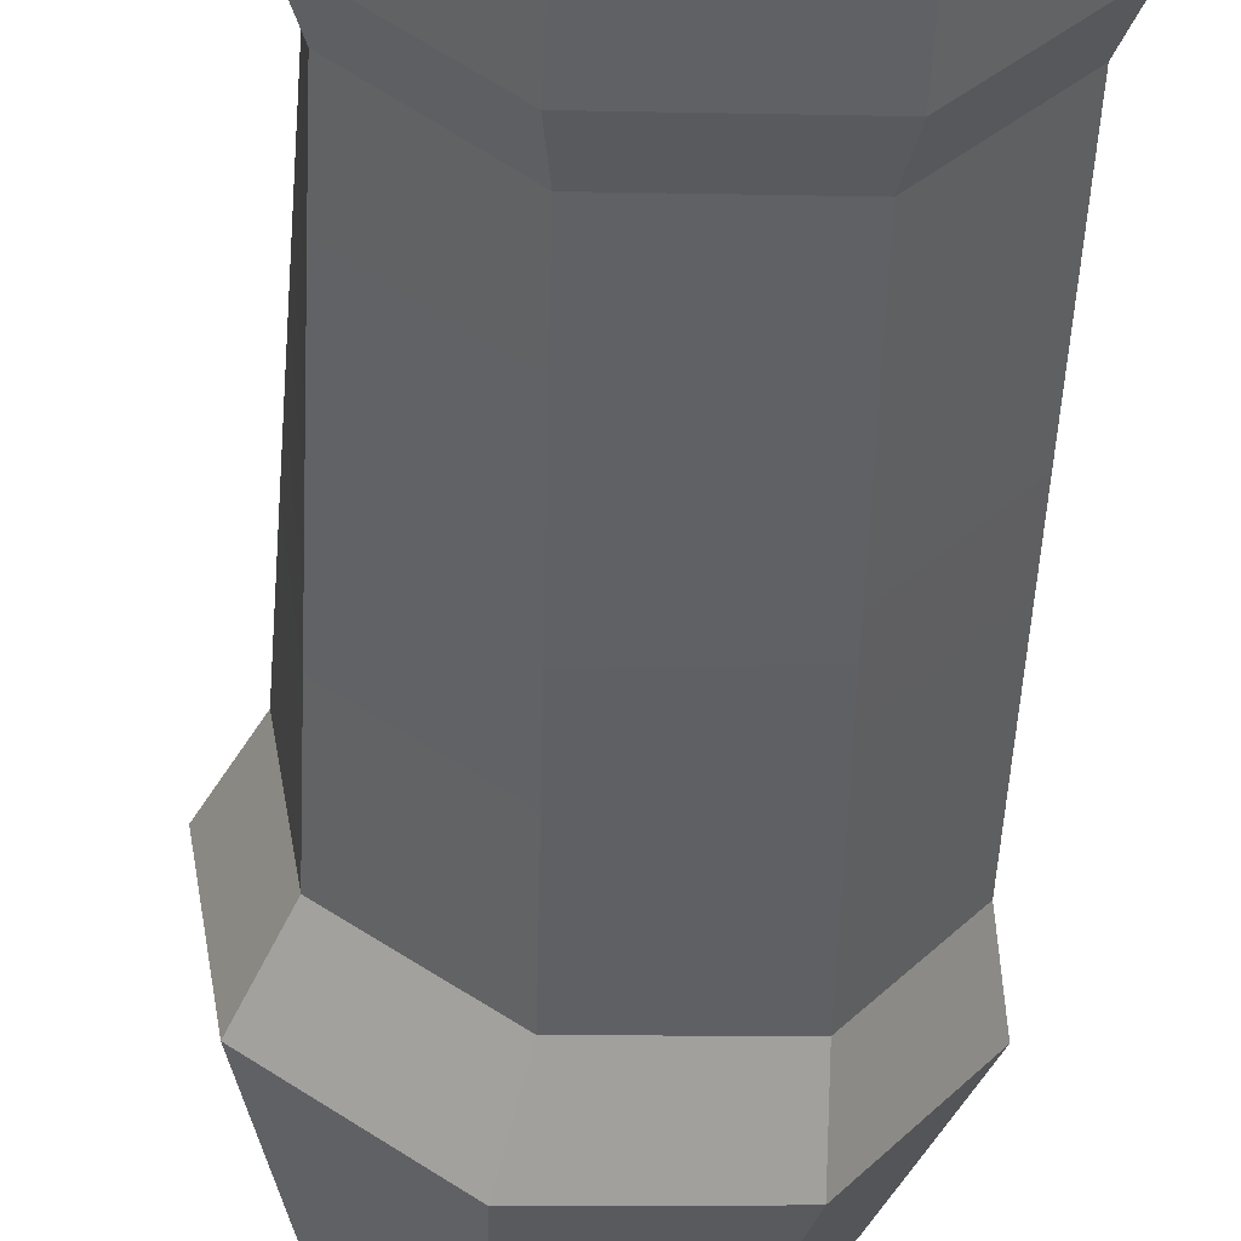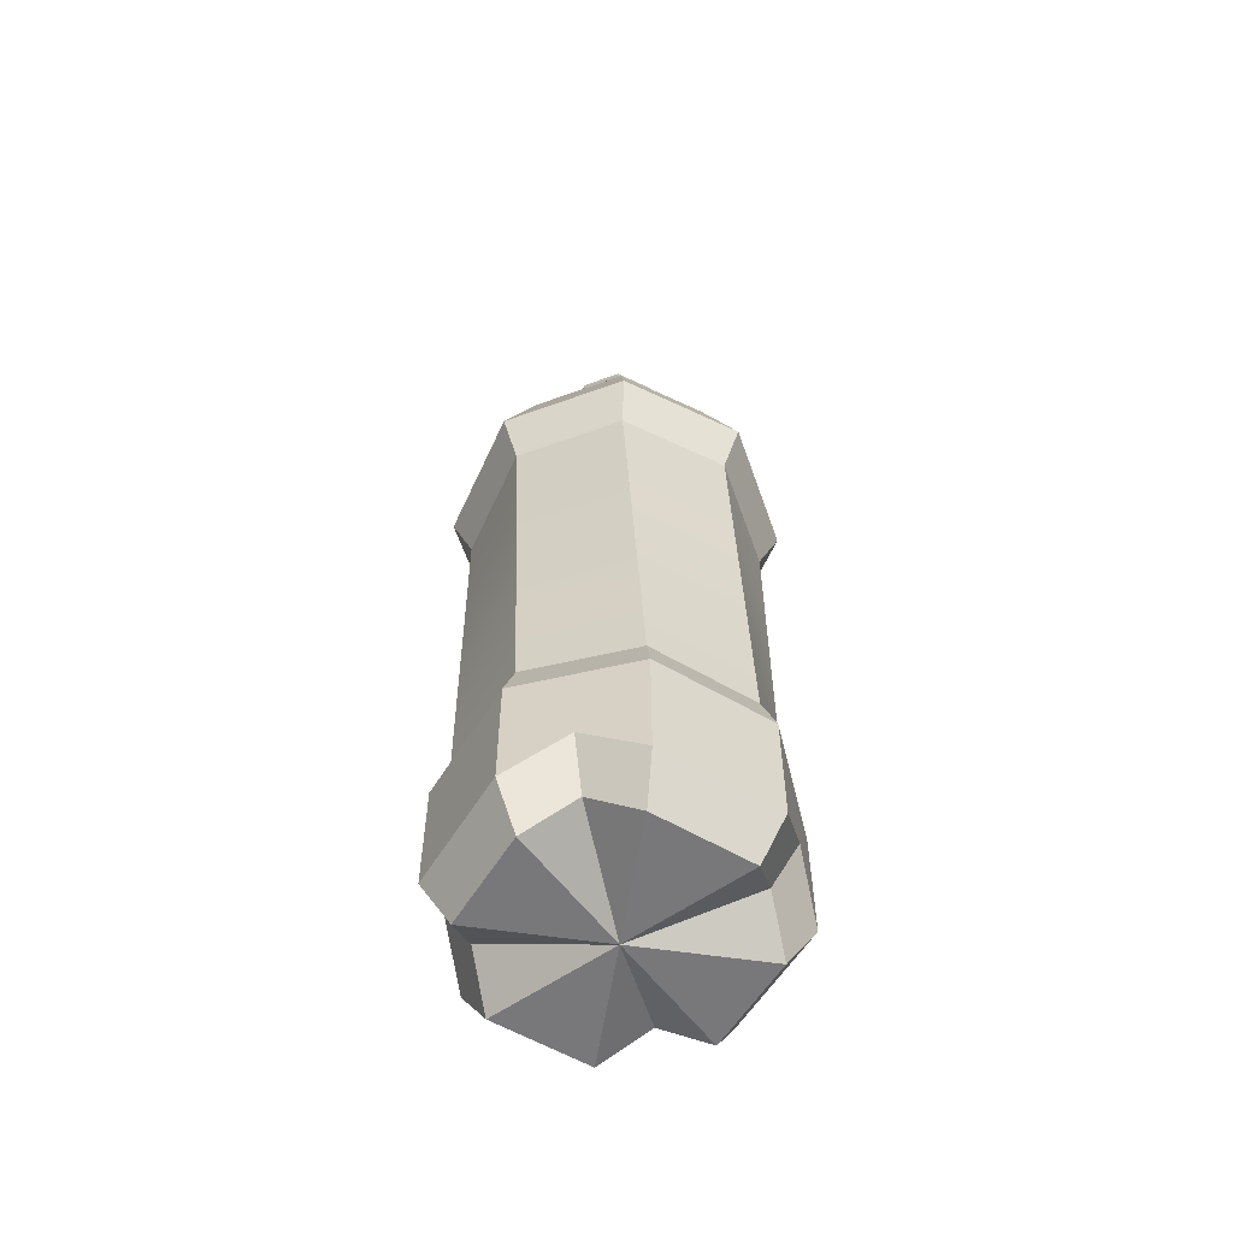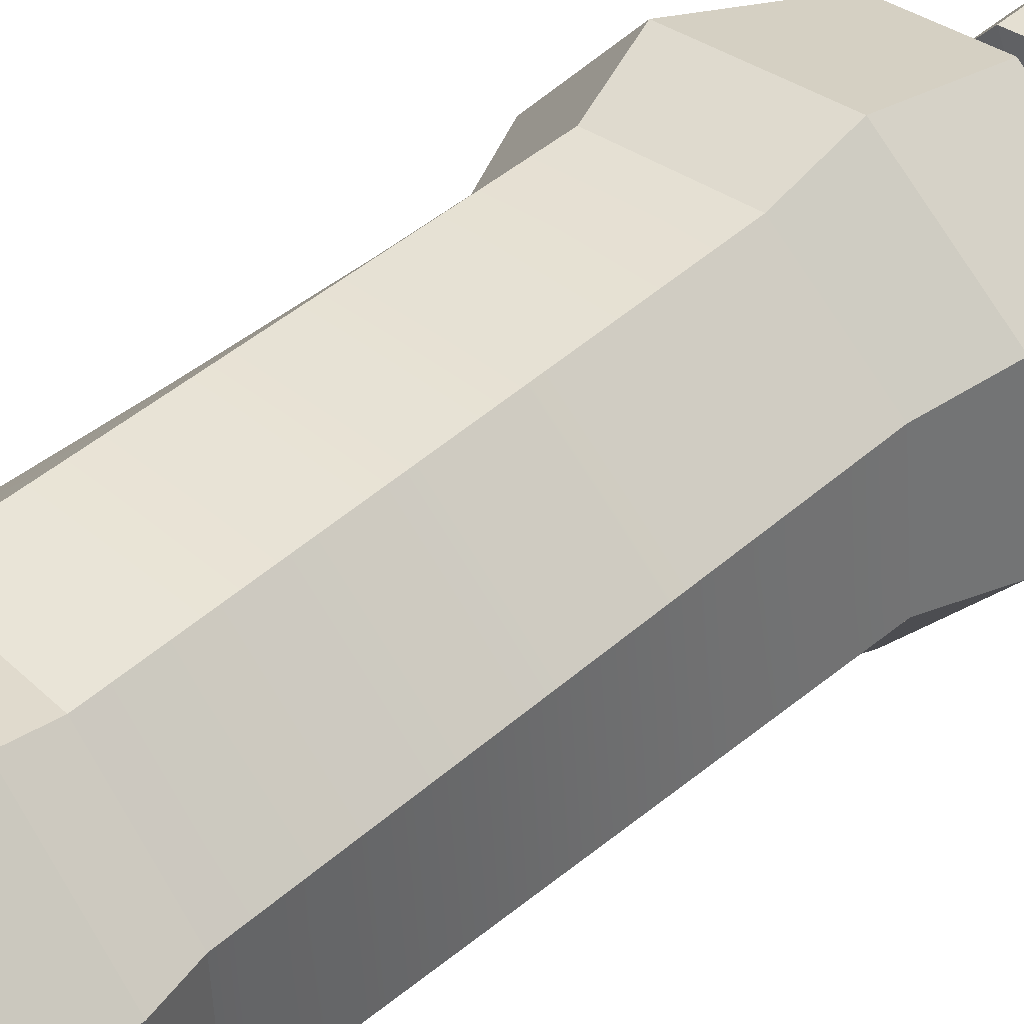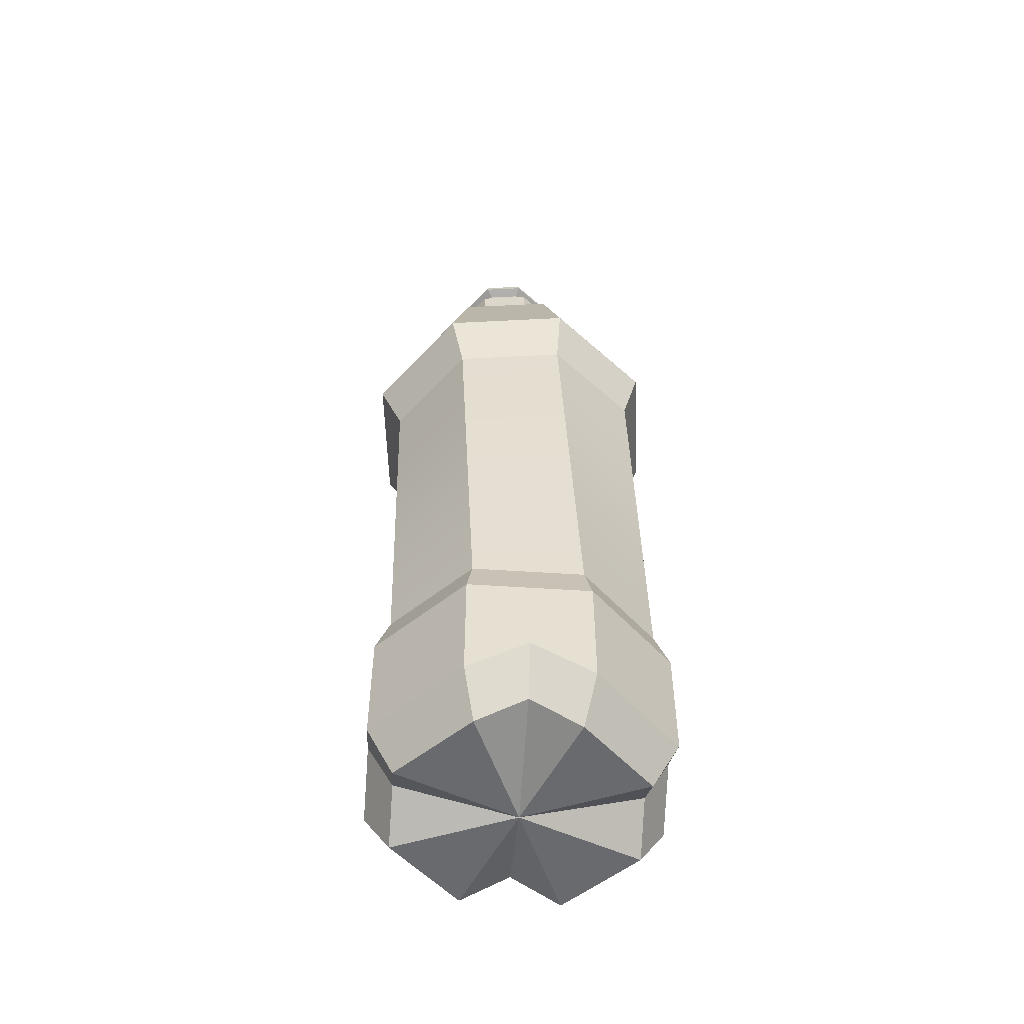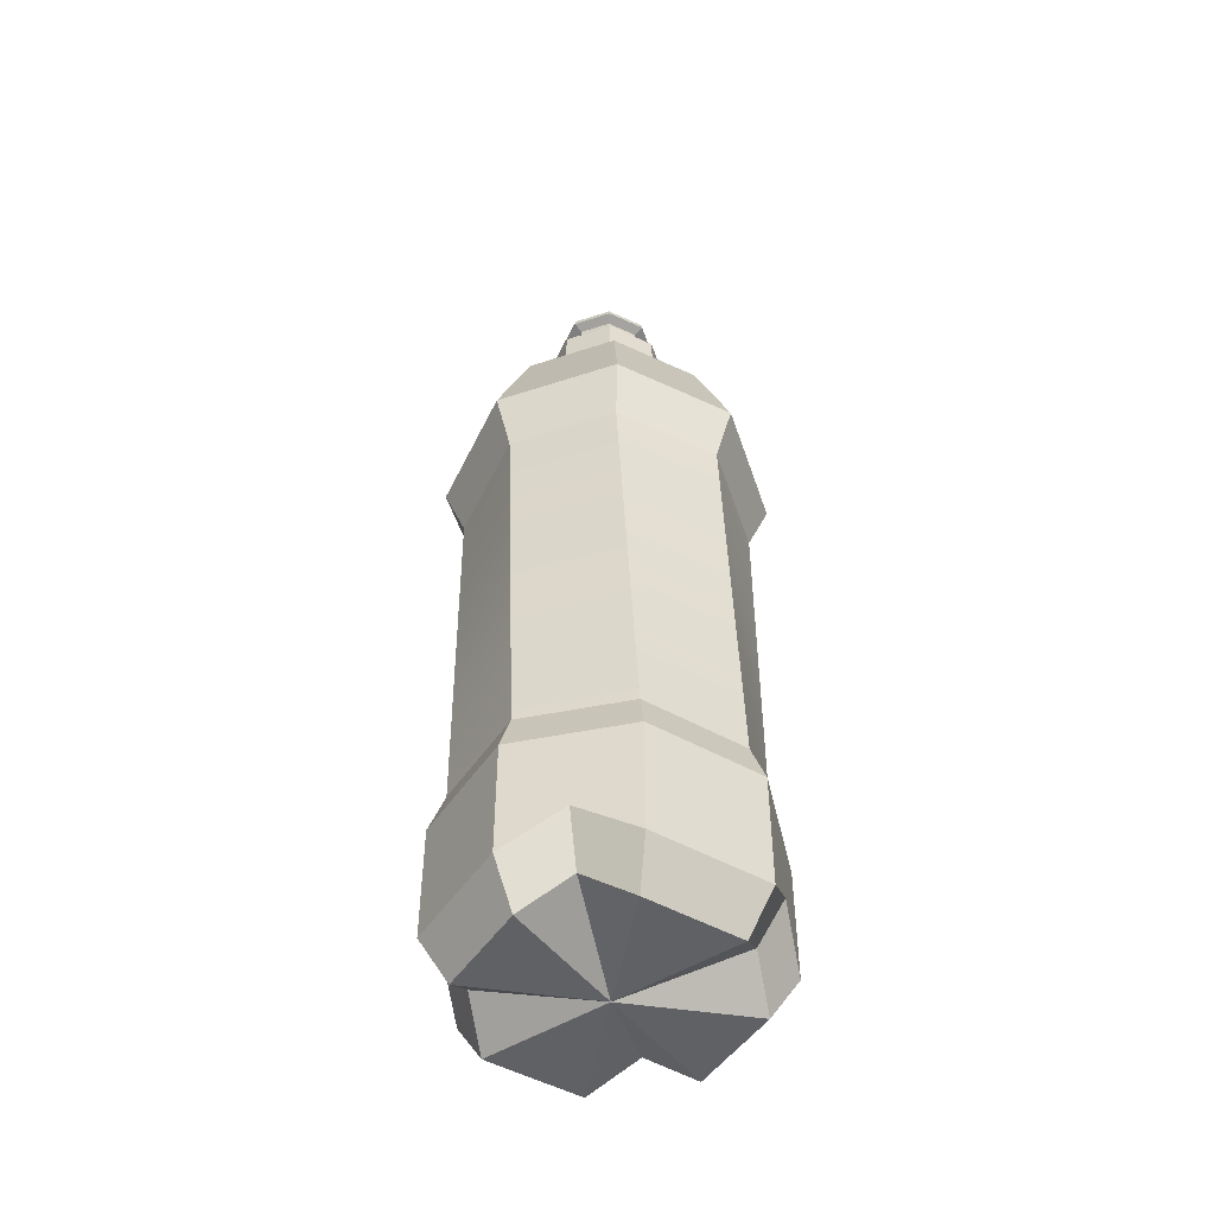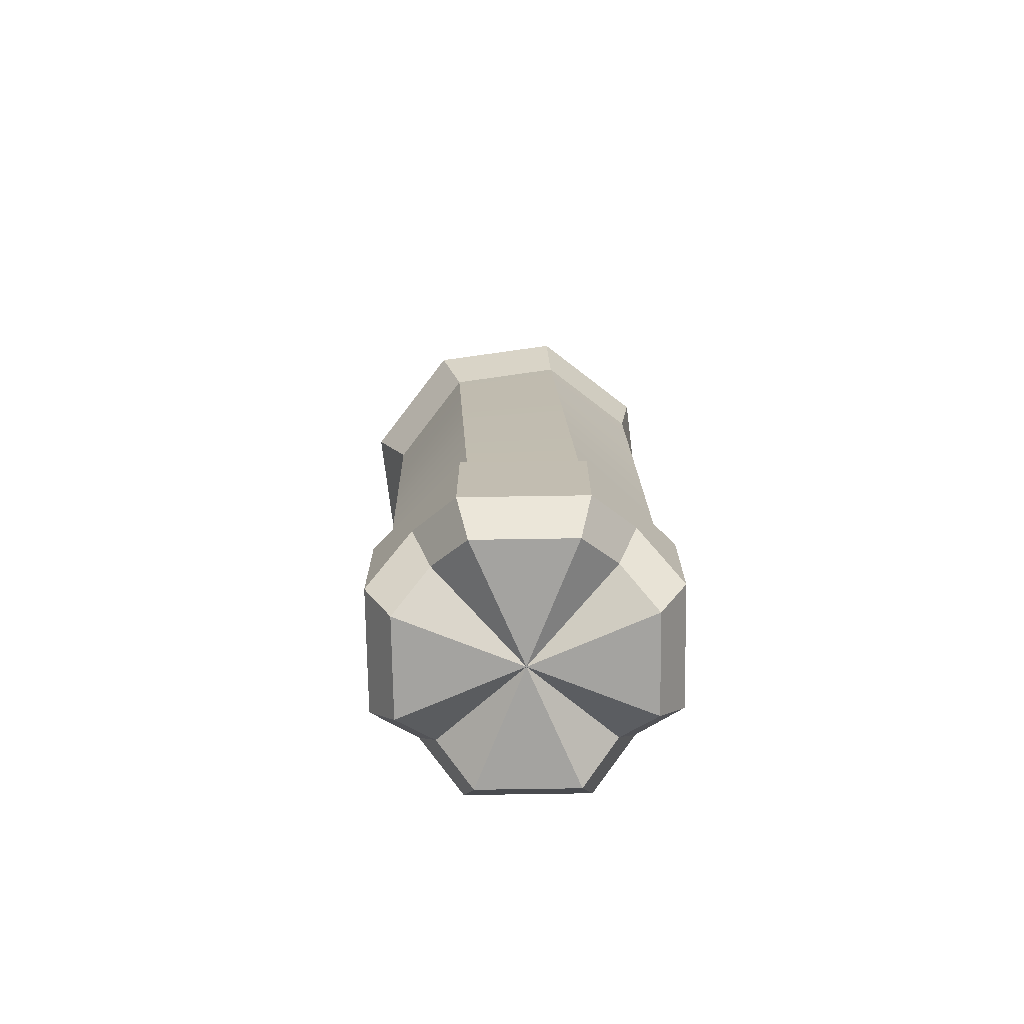
<metadata>
{"format":"obj","ext":"obj","renderer":"f3d","projection":"perspective","resolution":1024,"background":"white","views":[{"elev":-49.5,"azim":-2.9,"up":"+Z"},{"elev":-57.6,"azim":56.3,"up":"+Y"},{"elev":47.0,"azim":48.2,"up":"+Z"},{"elev":-53.0,"azim":38.5,"up":"+Y"},{"elev":-48.5,"azim":55.4,"up":"+Y"},{"elev":-73.0,"azim":-1.5,"up":"+Y"}]}
</metadata>
<code>
v 1.177 27.51 -1.013
v 0.2004 27.35 -2.339
v -1.429 27.18 -2.578
v -2.756 27.12 -1.593
v -3.005 27.2 0.04175
v -2.028 27.37 1.367
v -0.3991 27.53 1.607
v 0.9285 27.59 0.6209
v 1.005 29.4 -1.128
v 0.02905 29.23 -2.454
v -1.6 29.07 -2.693
v -2.928 29.01 -1.708
v -3.176 29.09 -0.07349
v -2.2 29.26 1.252
v -0.5704 29.42 1.492
v 0.7572 29.48 0.5055
v -0.8995 27.2 -0.4758
v 3.938 0 -1.441
v 1.766 0 -3.803
v -1.441 0 -3.938
v -3.803 0 -1.766
v -3.938 0 1.441
v -1.766 0 3.803
v 1.441 0 3.938
v 3.803 0 1.766
v 0 0 0
v 4.344 6.511 -1.589
v 1.948 6.511 -4.196
v -1.589 6.511 -4.344
v -4.196 6.511 -1.948
v -4.344 6.511 1.59
v -1.948 6.511 4.196
v 1.589 6.511 4.344
v 4.196 6.511 1.948
v 4.321 19.3 -1.102
v 3.79 19.46 2.394
v 0.9496 19.33 4.504
v -2.536 18.99 3.991
v -4.626 18.62 1.155
v -4.094 18.46 -2.341
v -1.254 18.59 -4.451
v 2.232 18.93 -3.938
v 4.797 5.174 -1.755
v 2.151 5.174 -4.633
v -1.755 5.174 -4.797
v -4.633 5.174 -2.151
v -4.797 5.174 1.755
v -2.151 5.174 4.633
v 1.755 5.174 4.797
v 4.633 5.174 2.151
v 4.797 1.4 -1.755
v 2.151 1.4 -4.633
v -1.755 1.4 -4.797
v -4.633 1.4 -2.151
v -4.797 1.4 1.755
v -2.151 1.4 4.633
v 1.755 1.4 4.797
v 4.633 1.4 2.151
v 4.71 21.37 -1.481
v 4.096 21.56 2.556
v 0.8159 21.41 4.993
v -3.21 21.01 4.4
v -5.622 20.59 1.126
v -5.009 20.4 -2.912
v -1.728 20.55 -5.349
v 2.297 20.95 -4.756
v 0.9754 26.34 -0.8663
v 0.7635 26.41 0.5292
v -0.3701 26.36 1.371
v -1.761 26.22 1.166
v -2.595 26.08 0.03455
v -2.383 26.01 -1.361
v -1.25 26.06 -2.203
v 0.1416 26.2 -1.998
v -2.622 1.069 -2.852
v -3.194 2.605 -3.474
v -2.852 1.069 2.622
v -3.474 2.605 3.194
v 2.622 1.069 2.852
v 3.194 2.605 3.474
v 2.852 1.069 -2.622
v 3.474 2.605 -3.194
v 2.662 25.32 1.678
v 3.114 25.18 -1.296
v 1.337 24.87 -3.707
v -1.628 24.58 -4.144
v -4.043 24.47 -2.349
v -4.495 24.61 0.6245
v -2.718 24.92 3.036
v 0.2462 25.21 3.473
v -0.1238 27.43 -1.818
v 0.5753 27.56 -0.8688
v -1.29 27.32 -1.989
v -2.241 27.27 -1.283
v -2.419 27.33 -0.1133
v -1.72 27.45 0.8356
v -0.5531 27.57 1.007
v 0.3975 27.61 0.3011
v 0.3831 29.36 -0.9716
v -0.3027 29.24 -1.902
v -1.447 29.12 -2.071
v -2.379 29.08 -1.378
v -2.554 29.13 -0.2306
v -1.868 29.25 0.7
v -0.7237 29.37 0.8687
v 0.2086 29.41 0.1761
v 0.11 31 -1.041
v -0.5182 30.89 -1.894
v -1.566 30.78 -2.048
v -2.421 30.75 -1.414
v -2.58 30.8 -0.3623
v -1.952 30.9 0.4901
v -0.9039 31.01 0.6447
v -0.04971 31.05 0.01025
v 0.4436 31.14 -1.135
v -0.3453 31 -2.206
v -1.662 30.87 -2.4
v -2.734 30.82 -1.603
v -2.935 30.89 -0.2826
v -2.146 31.02 0.7878
v -0.8297 31.15 0.9818
v 0.243 31.2 0.1851
v -0.4968 31.63 -0.9447
v -0.87 31.56 -1.451
v -1.296 31.57 -0.7428
v -1.493 31.5 -1.542
v -2 31.48 -1.165
v -2.095 31.51 -0.5411
v -1.722 31.57 -0.03467
v -1.099 31.63 0.05688
v -0.5918 31.66 -0.3195
v 0.3834 31.38 -1.14
v -0.3876 31.24 -2.187
v -1.674 31.12 -2.376
v -2.723 31.07 -1.597
v -2.919 31.13 -0.3069
v -2.148 31.26 0.7391
v -0.8611 31.39 0.929
v 0.1873 31.44 0.1504
v 1.999 8.727 -4.15
v -1.53 8.665 -4.363
v -4.178 8.642 -2.018
v -4.395 8.671 1.512
v -2.053 8.736 4.16
v 1.475 8.798 4.373
v 4.123 8.821 2.028
v 4.34 8.791 -1.502
v 2.154 15.51 -4.009
v 4.328 15.77 -1.237
v 3.902 15.89 2.271
v 1.126 15.79 4.46
v -2.374 15.54 4.047
v -4.548 15.28 1.275
v -4.122 15.16 -2.233
v -1.346 15.25 -4.421
v 2.052 11.07 -4.101
v -1.466 10.94 -4.383
v -4.159 10.89 -2.092
v -4.447 10.95 1.43
v -2.164 11.08 4.121
v 1.355 11.21 4.403
v 4.047 11.26 2.112
v 4.336 11.2 -1.411
v 2.095 12.95 -4.062
v 4.332 13.14 -1.337
v 3.985 13.23 2.18
v 1.258 13.16 4.427
v -2.253 12.98 4.09
v -4.49 12.79 1.365
v -4.143 12.71 -2.152
v -1.415 12.77 -4.399
f 123 124 125
f 124 126 125
f 126 127 125
f 127 128 125
f 128 129 125
f 129 130 125
f 130 131 125
f 131 123 125
f 17 1 8
f 17 8 7
f 17 7 6
f 17 6 5
f 17 5 4
f 17 4 3
f 17 3 2
f 17 2 1
f 1 2 10 9
f 2 3 11 10
f 3 4 12 11
f 4 5 13 12
f 5 6 14 13
f 6 7 15 14
f 7 8 16 15
f 8 1 9 16
f 26 81 18
f 20 19 26
f 26 75 20
f 22 21 26
f 26 77 22
f 24 23 26
f 26 79 24
f 18 25 26
f 43 44 28 27
f 44 45 29 28
f 45 46 30 29
f 46 47 31 30
f 47 48 32 31
f 48 49 33 32
f 49 50 34 33
f 50 43 27 34
f 36 35 59 60
f 37 36 60 61
f 38 37 61 62
f 39 38 62 63
f 40 39 63 64
f 41 40 64 65
f 42 41 65 66
f 35 42 66 59
f 43 82 44
f 52 53 45 44
f 45 76 46
f 54 55 47 46
f 47 78 48
f 56 57 49 48
f 49 80 50
f 58 51 43 50
f 18 81 82 51
f 19 20 53 52
f 20 75 76 53
f 21 22 55 54
f 22 77 78 55
f 23 24 57 56
f 24 79 80 57
f 25 18 51 58
f 83 84 67 68
f 68 69 90 83
f 69 70 89 90
f 70 71 88 89
f 71 72 87 88
f 72 73 86 87
f 73 74 85 86
f 74 67 84 85
f 67 74 91 92
f 74 73 93 91
f 73 72 94 93
f 72 71 95 94
f 71 70 96 95
f 70 69 97 96
f 69 68 98 97
f 68 67 92 98
f 21 75 26
f 76 75 21 54
f 46 76 54
f 53 76 45
f 23 77 26
f 78 77 23 56
f 48 78 56
f 55 78 47
f 25 79 26
f 80 79 25 58
f 50 80 58
f 57 80 49
f 19 81 26
f 82 81 19 52
f 44 82 52
f 51 82 43
f 59 84 83 60
f 85 84 59 66
f 86 85 66 65
f 87 86 65 64
f 88 87 64 63
f 89 88 63 62
f 90 89 62 61
f 83 90 61 60
f 9 10 100 99
f 10 11 101 100
f 11 12 102 101
f 12 13 103 102
f 13 14 104 103
f 14 15 105 104
f 15 16 106 105
f 16 9 99 106
f 99 100 108 107
f 100 101 109 108
f 101 102 110 109
f 102 103 111 110
f 103 104 112 111
f 104 105 113 112
f 105 106 114 113
f 106 99 107 114
f 107 108 116 115
f 108 109 117 116
f 109 110 118 117
f 110 111 119 118
f 111 112 120 119
f 112 113 121 120
f 113 114 122 121
f 114 107 115 122
f 132 133 124 123
f 133 134 126 124
f 134 135 127 126
f 135 136 128 127
f 136 137 129 128
f 137 138 130 129
f 138 139 131 130
f 139 132 123 131
f 115 116 133 132
f 116 117 134 133
f 117 118 135 134
f 118 119 136 135
f 119 120 137 136
f 120 121 138 137
f 121 122 139 138
f 122 115 132 139
f 163 156 164 165
f 156 157 171 164
f 157 158 170 171
f 158 159 169 170
f 159 160 168 169
f 160 161 167 168
f 161 162 166 167
f 162 163 165 166
f 29 141 140 28
f 30 142 141 29
f 31 143 142 30
f 32 144 143 31
f 33 145 144 32
f 34 146 145 33
f 27 147 146 34
f 28 140 147 27
f 149 148 42 35
f 150 149 35 36
f 151 150 36 37
f 152 151 37 38
f 153 152 38 39
f 154 153 39 40
f 155 154 40 41
f 148 155 41 42
f 140 141 157 156
f 141 142 158 157
f 142 143 159 158
f 143 144 160 159
f 144 145 161 160
f 145 146 162 161
f 146 147 163 162
f 147 140 156 163
f 165 164 148 149
f 166 165 149 150
f 167 166 150 151
f 168 167 151 152
f 169 168 152 153
f 170 169 153 154
f 171 170 154 155
f 164 171 155 148

</code>
